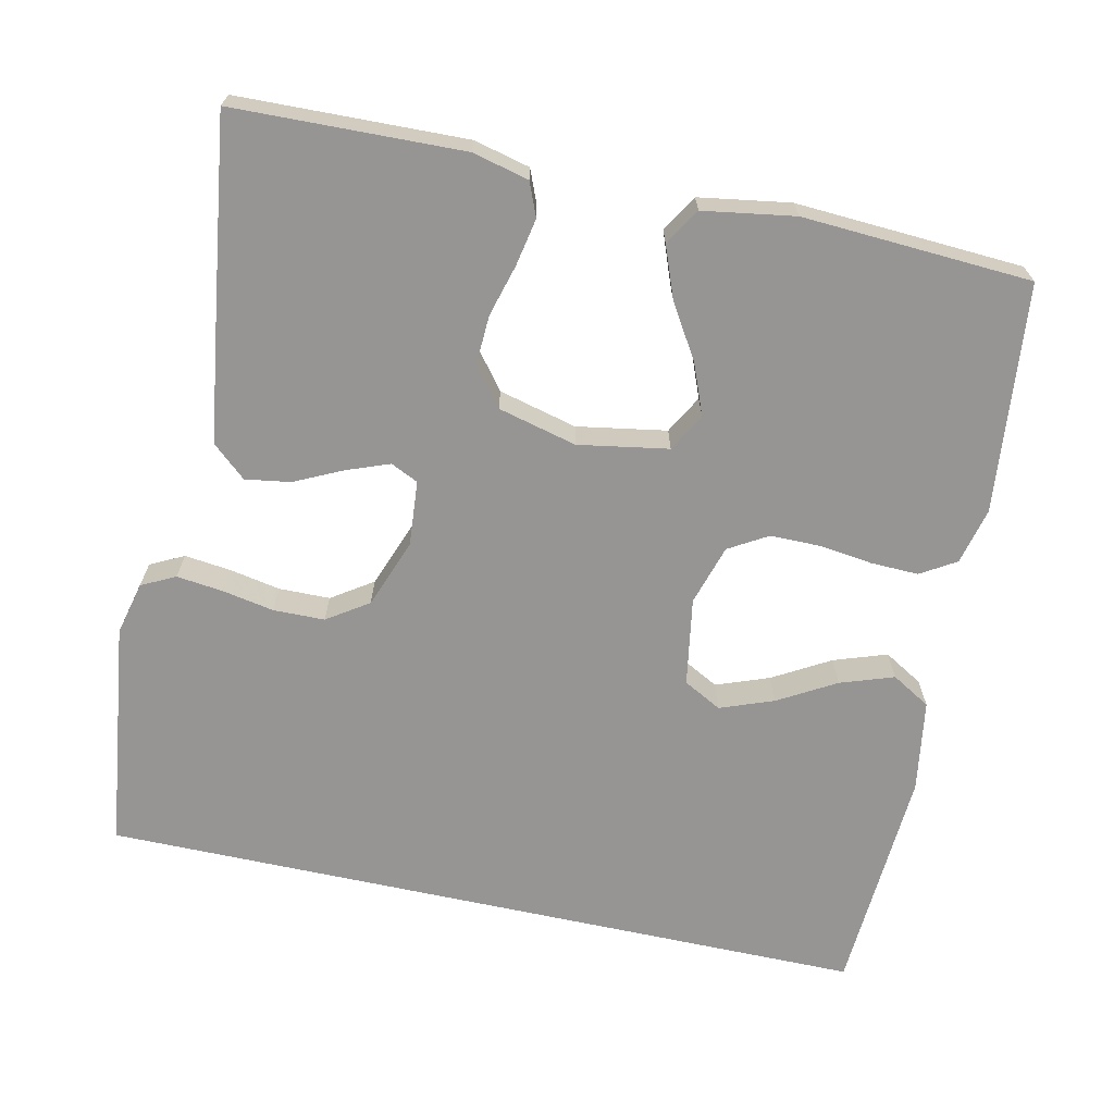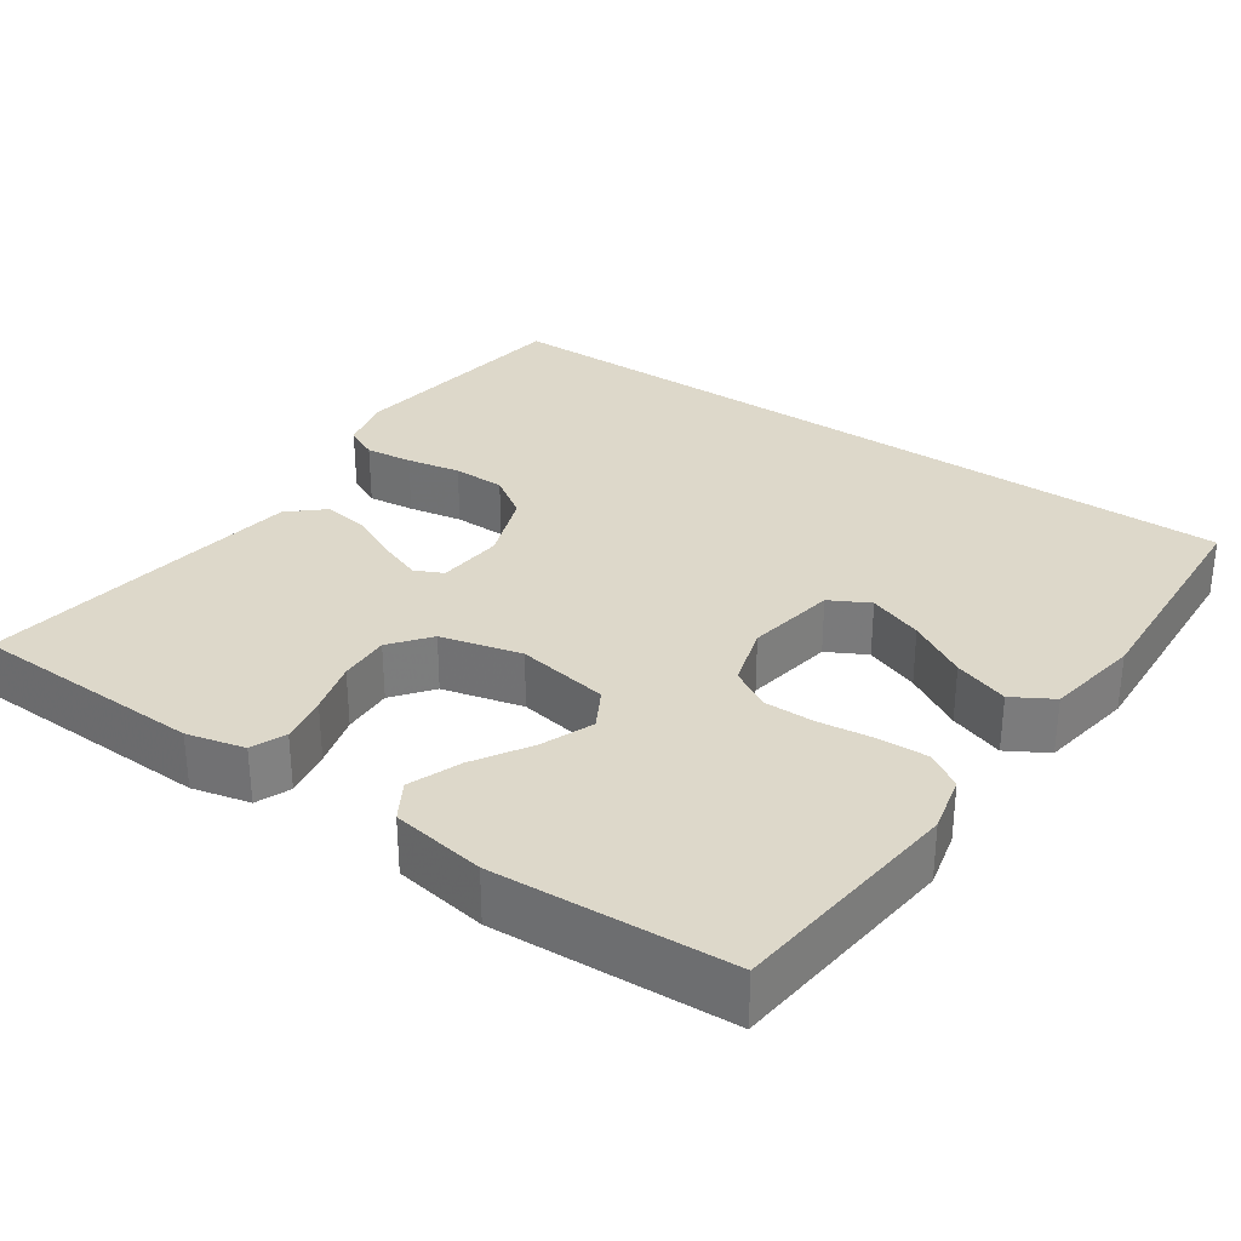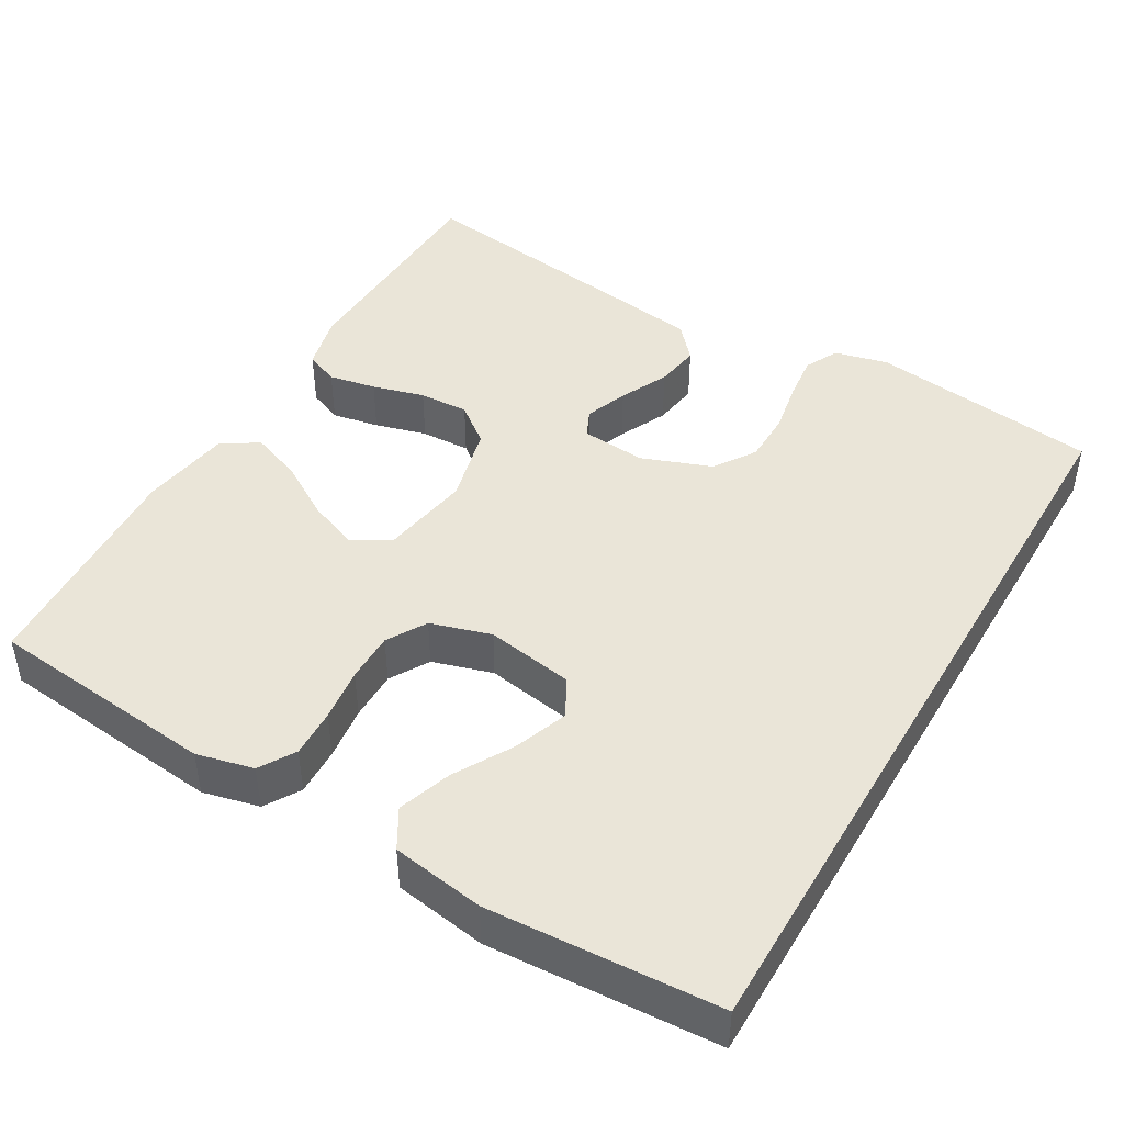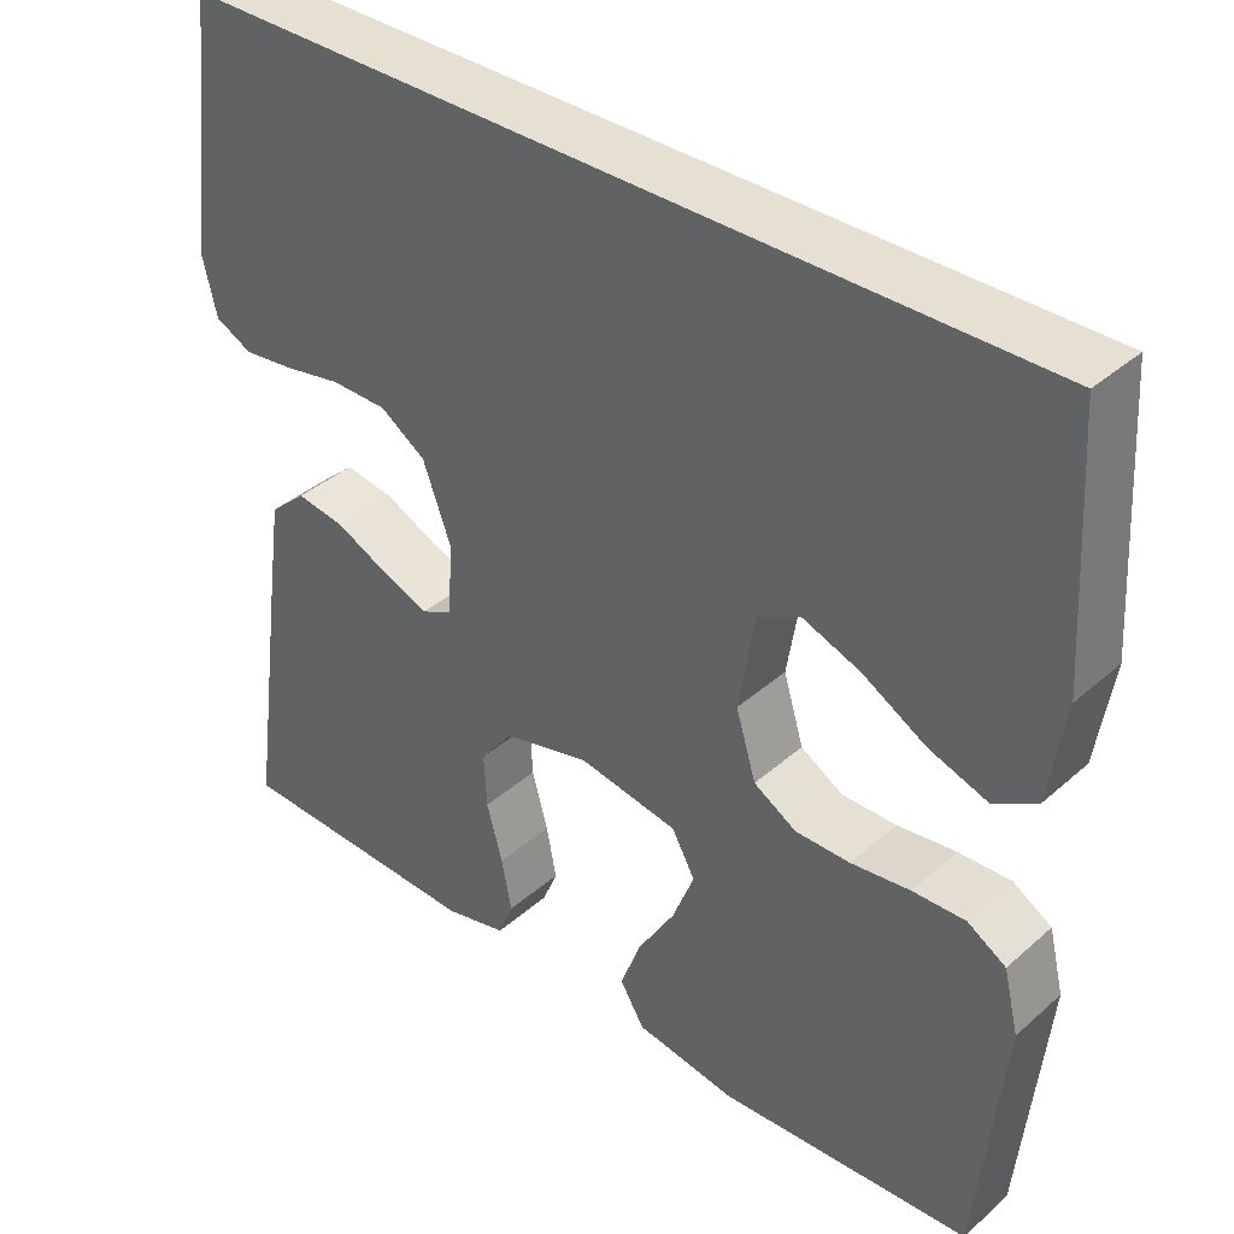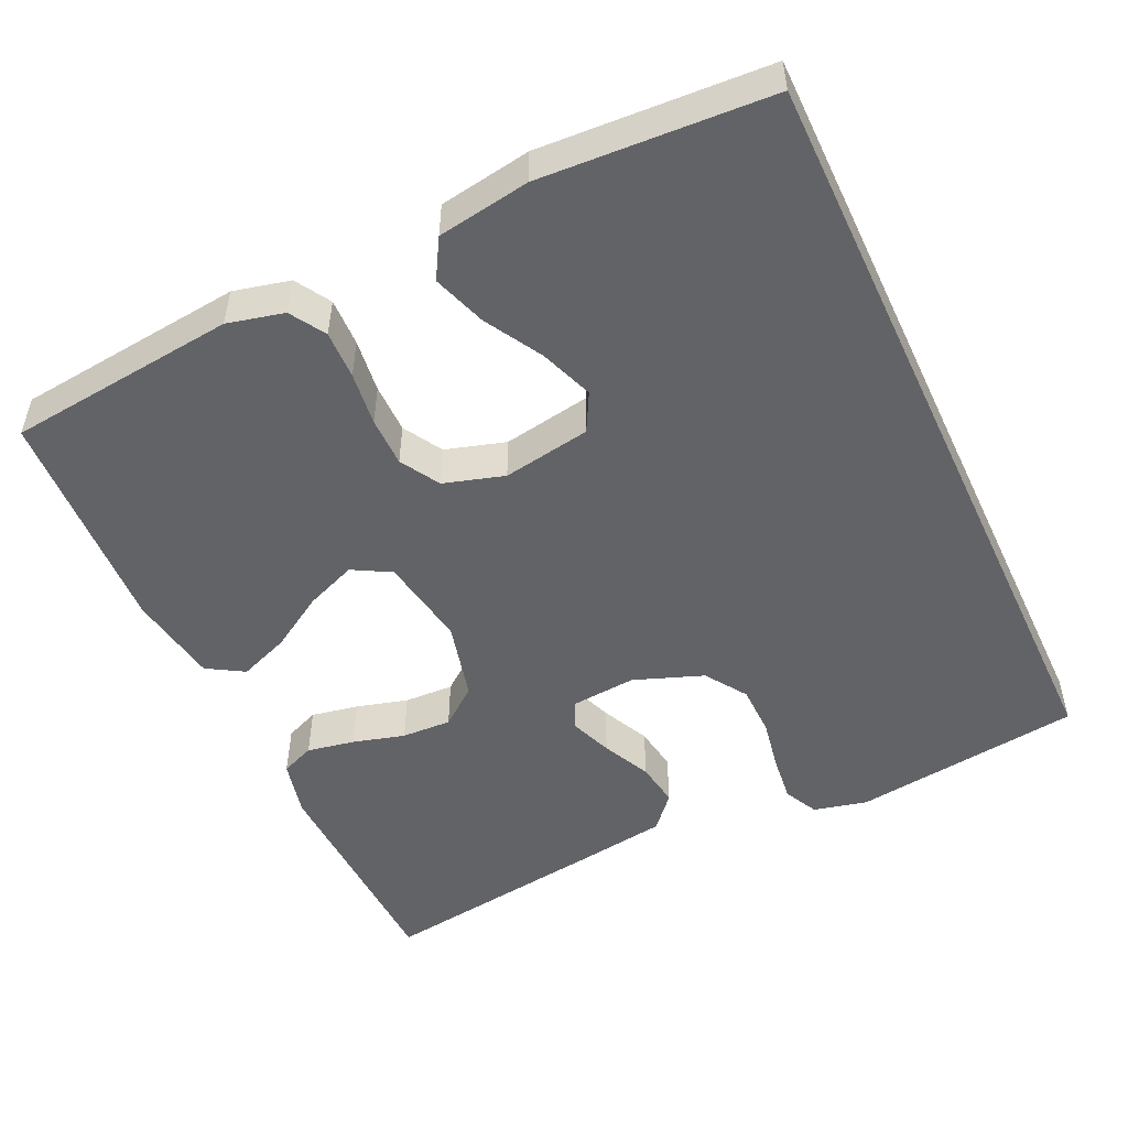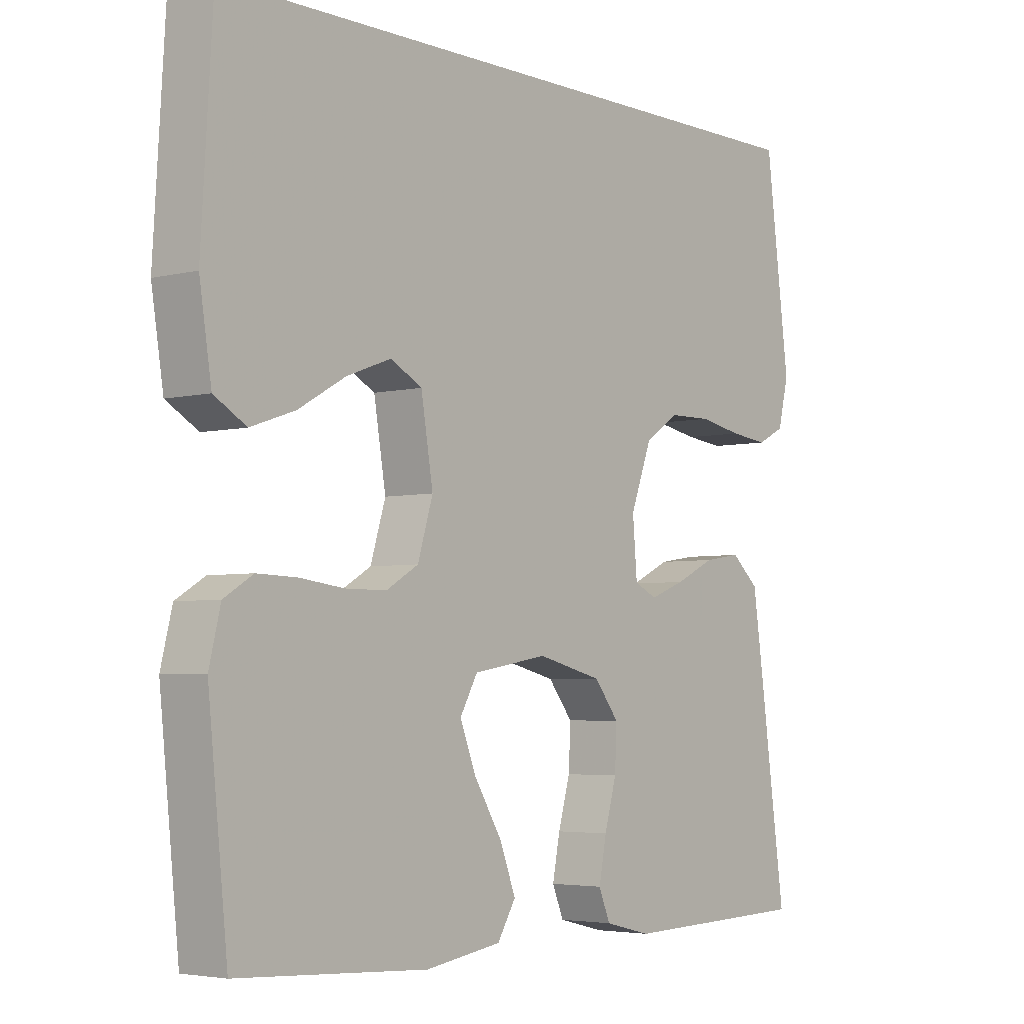
<metadata>
{"format":"obj","ext":"obj","renderer":"f3d","projection":"perspective","resolution":1024,"background":"white","views":[{"elev":-67.6,"azim":167.7,"up":"+Y"},{"elev":31.0,"azim":-145.2,"up":"+Y"},{"elev":44.9,"azim":-59.7,"up":"+Y"},{"elev":37.8,"azim":-138.0,"up":"+Z"},{"elev":-50.8,"azim":-64.8,"up":"+Y"},{"elev":-4.2,"azim":-50.8,"up":"+Z"}]}
</metadata>
<code>
v -0.53 0.07 0.5
v 0.484 0.07 0.5
v 0.522 0.07 0.2
v 0.505 0.07 0.13
v 0.461 0.07 0.108
v 0.401 0.07 0.115
v 0.332 0.07 0.128
v 0.265 0.07 0.127
v 0.211 0.07 0.091
v 0.177 0.07 0
v 0.184 0.07 -0.085
v 0.22 0.07 -0.102
v 0.276 0.07 -0.081
v 0.339 0.07 -0.051
v 0.398 0.07 -0.042
v 0.442 0.07 -0.081
v 0.459 0.07 -0.2
v 0.5 0.07 -0.5
v 0.2 0.07 -0.509
v 0.126 0.07 -0.491
v 0.108 0.07 -0.447
v 0.12 0.07 -0.385
v 0.139 0.07 -0.317
v 0.142 0.07 -0.252
v 0.103 0.07 -0.202
v 0 0.07 -0.176
v -0.118 0.07 -0.196
v -0.146 0.07 -0.246
v -0.12 0.07 -0.312
v -0.076 0.07 -0.384
v -0.051 0.07 -0.45
v -0.08 0.07 -0.498
v -0.2 0.07 -0.517
v -0.5 0.07 -0.5
v -0.531 0.07 -0.2
v -0.513 0.07 -0.126
v -0.467 0.07 -0.098
v -0.404 0.07 -0.1
v -0.334 0.07 -0.109
v -0.269 0.07 -0.109
v -0.218 0.07 -0.079
v -0.194 0.07 0
v -0.213 0.07 0.115
v -0.263 0.07 0.142
v -0.333 0.07 0.116
v -0.408 0.07 0.073
v -0.478 0.07 0.049
v -0.529 0.07 0.079
v -0.548 0.07 0.2
v -0.53 0 0.5
v 0.484 0 0.5
v 0.522 0 0.2
v 0.505 0 0.13
v 0.461 0 0.108
v 0.401 0 0.115
v 0.332 0 0.128
v 0.265 0 0.127
v 0.211 0 0.091
v 0.177 0 0
v 0.184 0 -0.085
v 0.22 0 -0.102
v 0.276 0 -0.081
v 0.339 0 -0.051
v 0.398 0 -0.042
v 0.442 0 -0.081
v 0.459 0 -0.2
v 0.5 0 -0.5
v 0.2 0 -0.509
v 0.126 0 -0.491
v 0.108 0 -0.447
v 0.12 0 -0.385
v 0.139 0 -0.317
v 0.142 0 -0.252
v 0.103 0 -0.202
v 0 0 -0.176
v -0.118 0 -0.196
v -0.146 0 -0.246
v -0.12 0 -0.312
v -0.076 0 -0.384
v -0.051 0 -0.45
v -0.08 0 -0.498
v -0.2 0 -0.517
v -0.5 0 -0.5
v -0.531 0 -0.2
v -0.513 0 -0.126
v -0.467 0 -0.098
v -0.404 0 -0.1
v -0.334 0 -0.109
v -0.269 0 -0.109
v -0.218 0 -0.079
v -0.194 0 0
v -0.213 0 0.115
v -0.263 0 0.142
v -0.333 0 0.116
v -0.408 0 0.073
v -0.478 0 0.049
v -0.529 0 0.079
v -0.548 0 0.2
f 48 49 1
f 47 48 1
f 46 47 1
f 45 46 1
f 44 45 1 2
f 43 44 2 3
f 42 43 3
f 37 38 39
f 36 37 39
f 35 36 39
f 34 35 39
f 33 34 39
f 32 33 39
f 31 32 39
f 30 31 39
f 29 30 39
f 28 29 39 40
f 27 28 40 41
f 21 22 23
f 20 21 23
f 19 20 23
f 18 19 23
f 17 18 23
f 16 17 23
f 15 16 23
f 14 15 23
f 13 14 23
f 12 13 23 24
f 11 12 24 25
f 5 6 7
f 4 5 7
f 3 4 7
f 3 7 8
f 42 3 8
f 26 27 41 42
f 25 26 42
f 11 25 42
f 10 11 42
f 9 10 42
f 8 9 42
f 50 98 97
f 50 97 96
f 50 96 95
f 50 95 94
f 51 50 94 93
f 52 51 93 92
f 52 92 91
f 88 87 86
f 88 86 85
f 88 85 84
f 88 84 83
f 88 83 82
f 88 82 81
f 88 81 80
f 88 80 79
f 88 79 78
f 89 88 78 77
f 90 89 77 76
f 72 71 70
f 72 70 69
f 72 69 68
f 72 68 67
f 72 67 66
f 72 66 65
f 72 65 64
f 72 64 63
f 72 63 62
f 73 72 62 61
f 74 73 61 60
f 56 55 54
f 56 54 53
f 56 53 52
f 57 56 52
f 57 52 91
f 91 90 76 75
f 91 75 74
f 91 74 60
f 91 60 59
f 91 59 58
f 91 58 57
f 1 50 51 2
f 2 51 52 3
f 3 52 53 4
f 4 53 54 5
f 5 54 55 6
f 6 55 56 7
f 7 56 57 8
f 8 57 58 9
f 9 58 59 10
f 10 59 60 11
f 11 60 61 12
f 12 61 62 13
f 13 62 63 14
f 14 63 64 15
f 15 64 65 16
f 16 65 66 17
f 17 66 67 18
f 18 67 68 19
f 19 68 69 20
f 20 69 70 21
f 21 70 71 22
f 22 71 72 23
f 23 72 73 24
f 24 73 74 25
f 25 74 75 26
f 26 75 76 27
f 27 76 77 28
f 28 77 78 29
f 29 78 79 30
f 30 79 80 31
f 31 80 81 32
f 32 81 82 33
f 33 82 83 34
f 34 83 84 35
f 35 84 85 36
f 36 85 86 37
f 37 86 87 38
f 38 87 88 39
f 39 88 89 40
f 40 89 90 41
f 41 90 91 42
f 42 91 92 43
f 43 92 93 44
f 44 93 94 45
f 45 94 95 46
f 46 95 96 47
f 47 96 97 48
f 48 97 98 49
f 49 98 50 1

</code>
